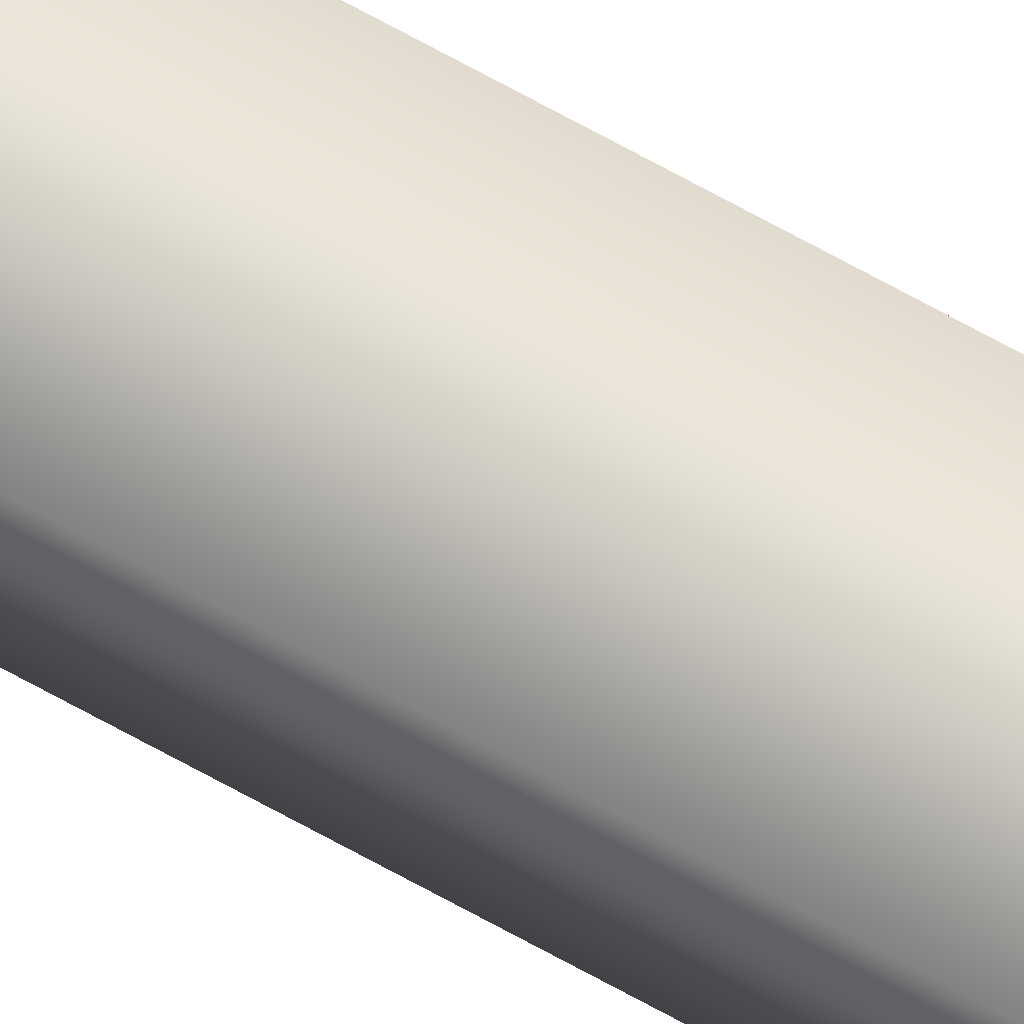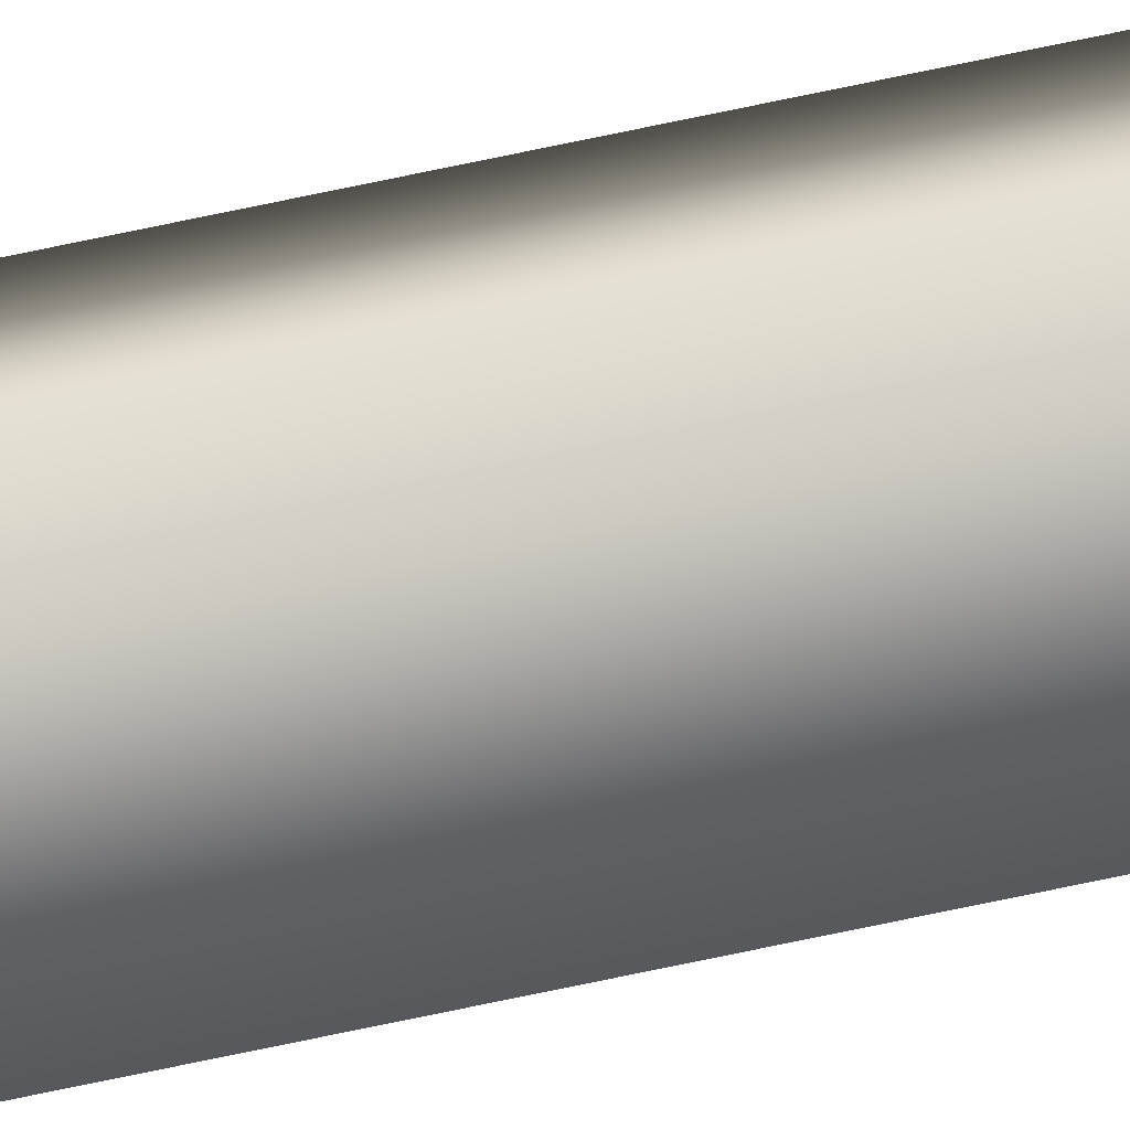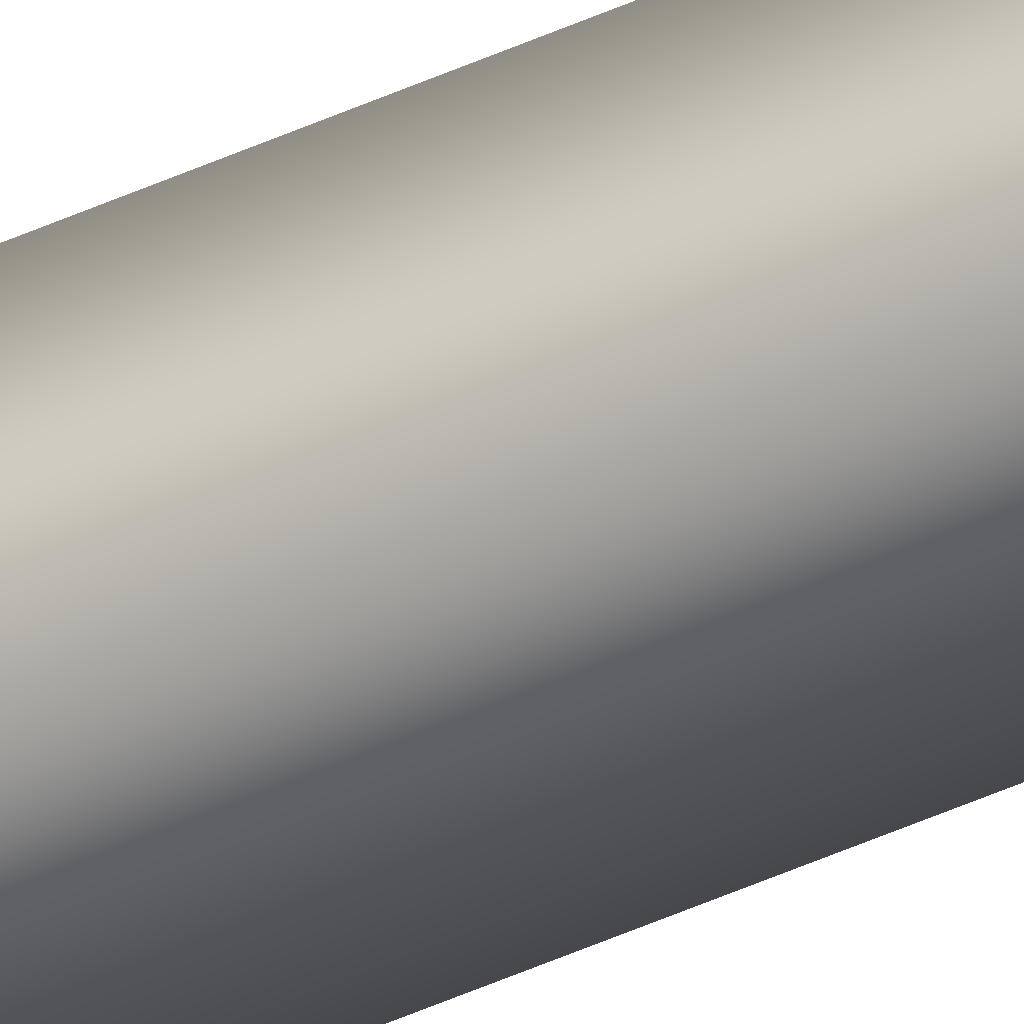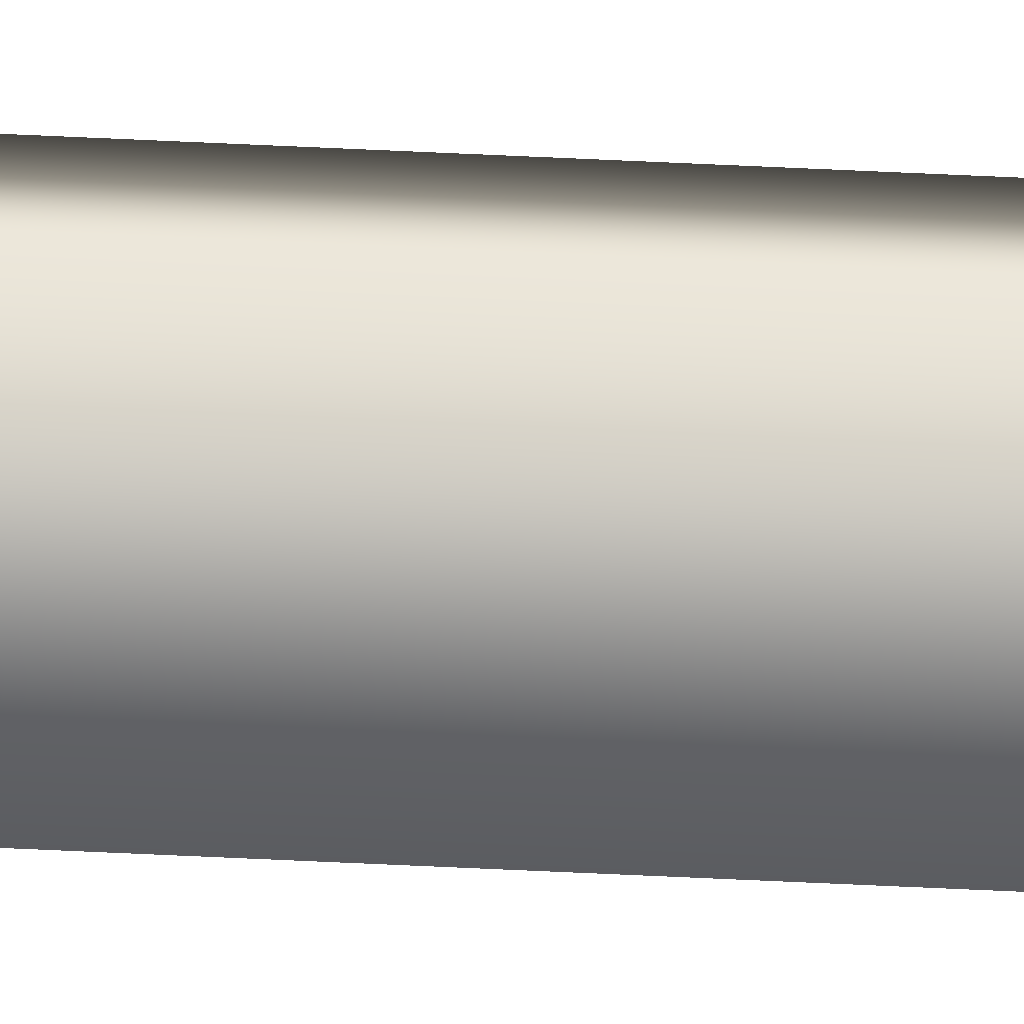
<metadata>
{"format":"obj","ext":"obj","renderer":"f3d","projection":"perspective","resolution":1024,"background":"white","views":[{"elev":73.3,"azim":-61.5,"up":"+Y"},{"elev":-74.9,"azim":-78.2,"up":"+Y"},{"elev":-42.2,"azim":-60.5,"up":"+Y"},{"elev":-79.7,"azim":-92.5,"up":"+Y"}]}
</metadata>
<code>
v -35.56 46.73 57.28
v -35.56 46.77 57.28
v -35.56 46.73 53.32
v -35.56 46.77 53.32
v -35.52 46.77 53.32
v -35.52 46.73 53.32
v -35.52 46.73 57.28
v -35.52 46.77 57.28
f 1 2 3
f 3 2 4
f 5 6 4
f 4 6 3
f 1 3 7
f 7 3 6
f 8 5 2
f 2 5 4
f 2 1 8
f 8 1 7
f 8 7 5
f 5 7 6

</code>
